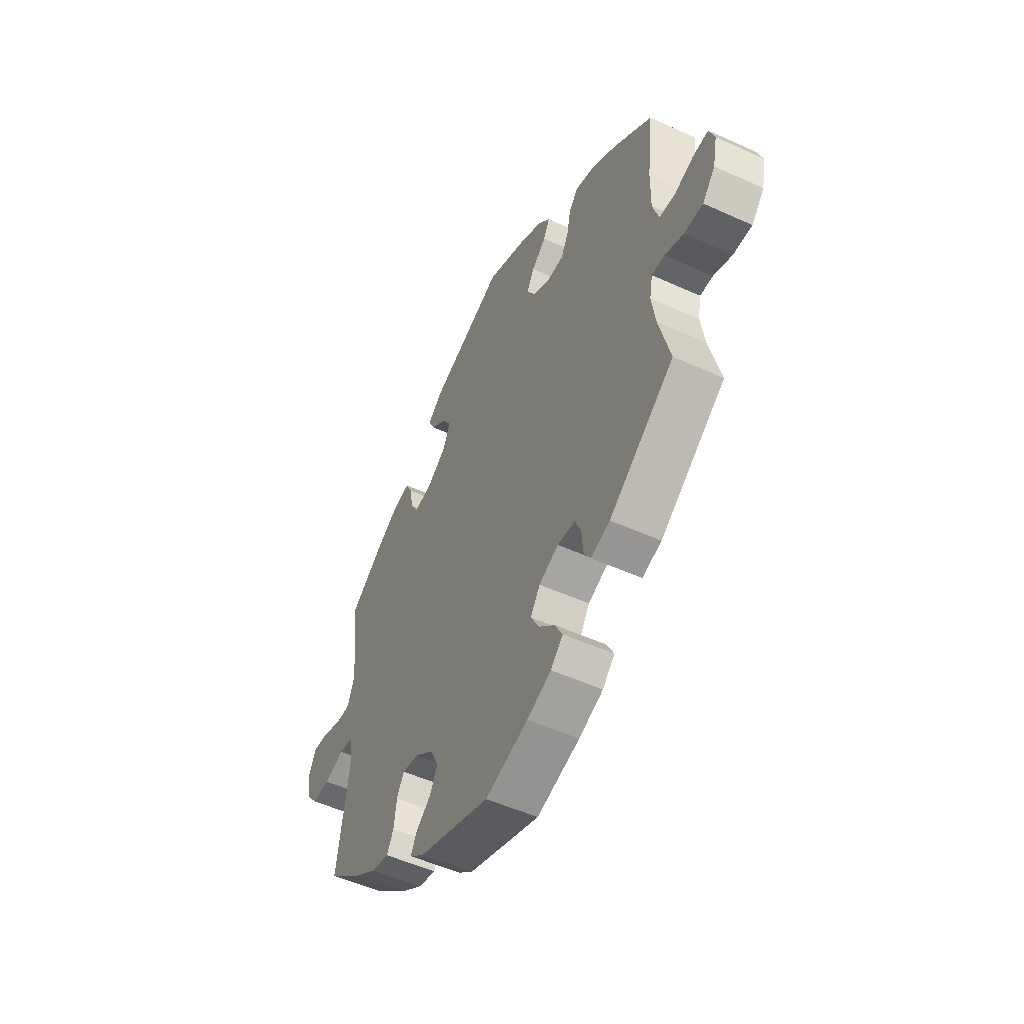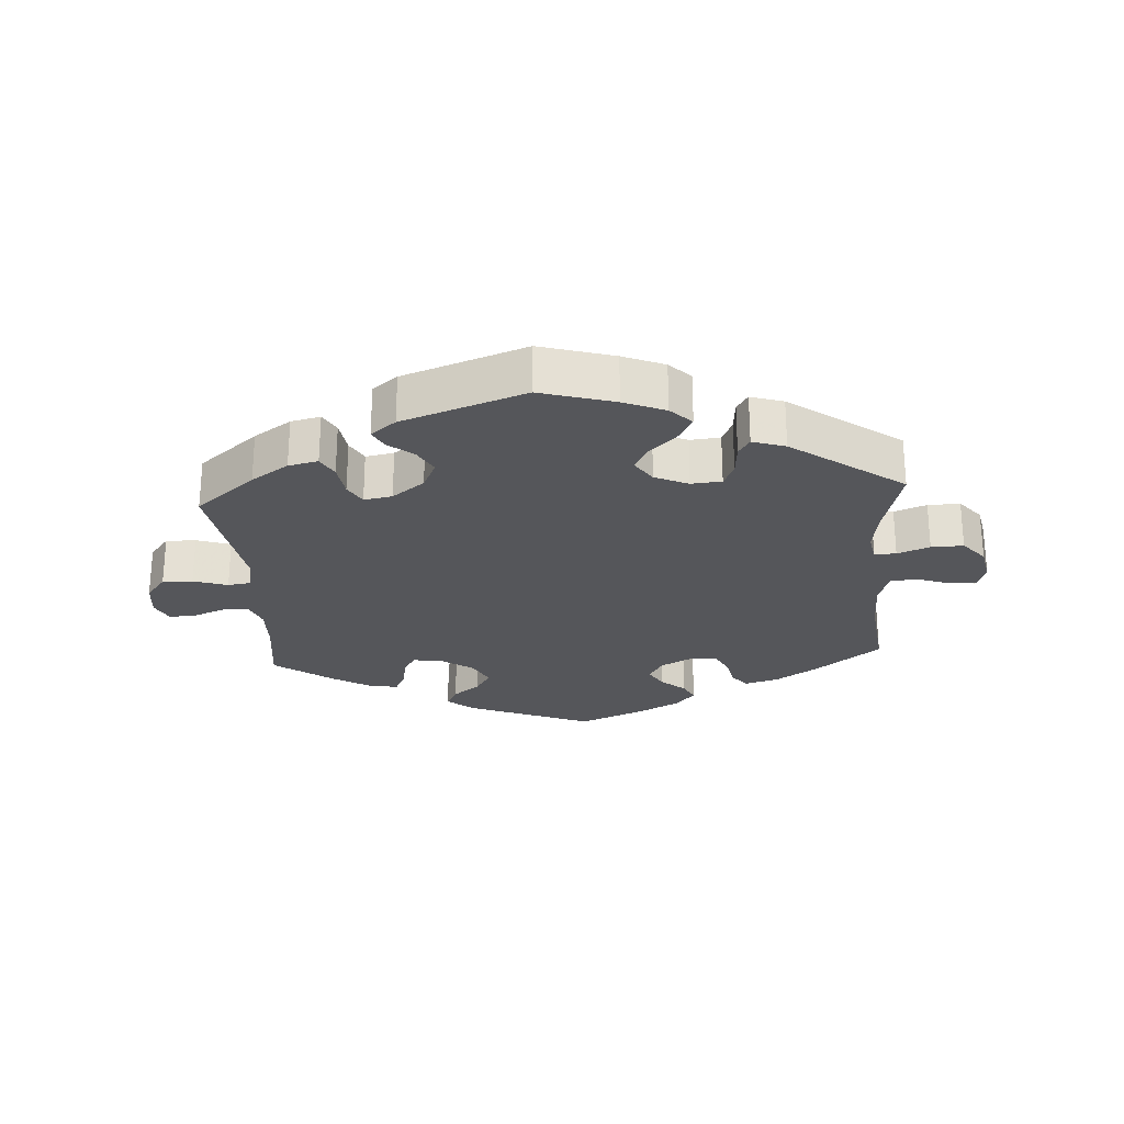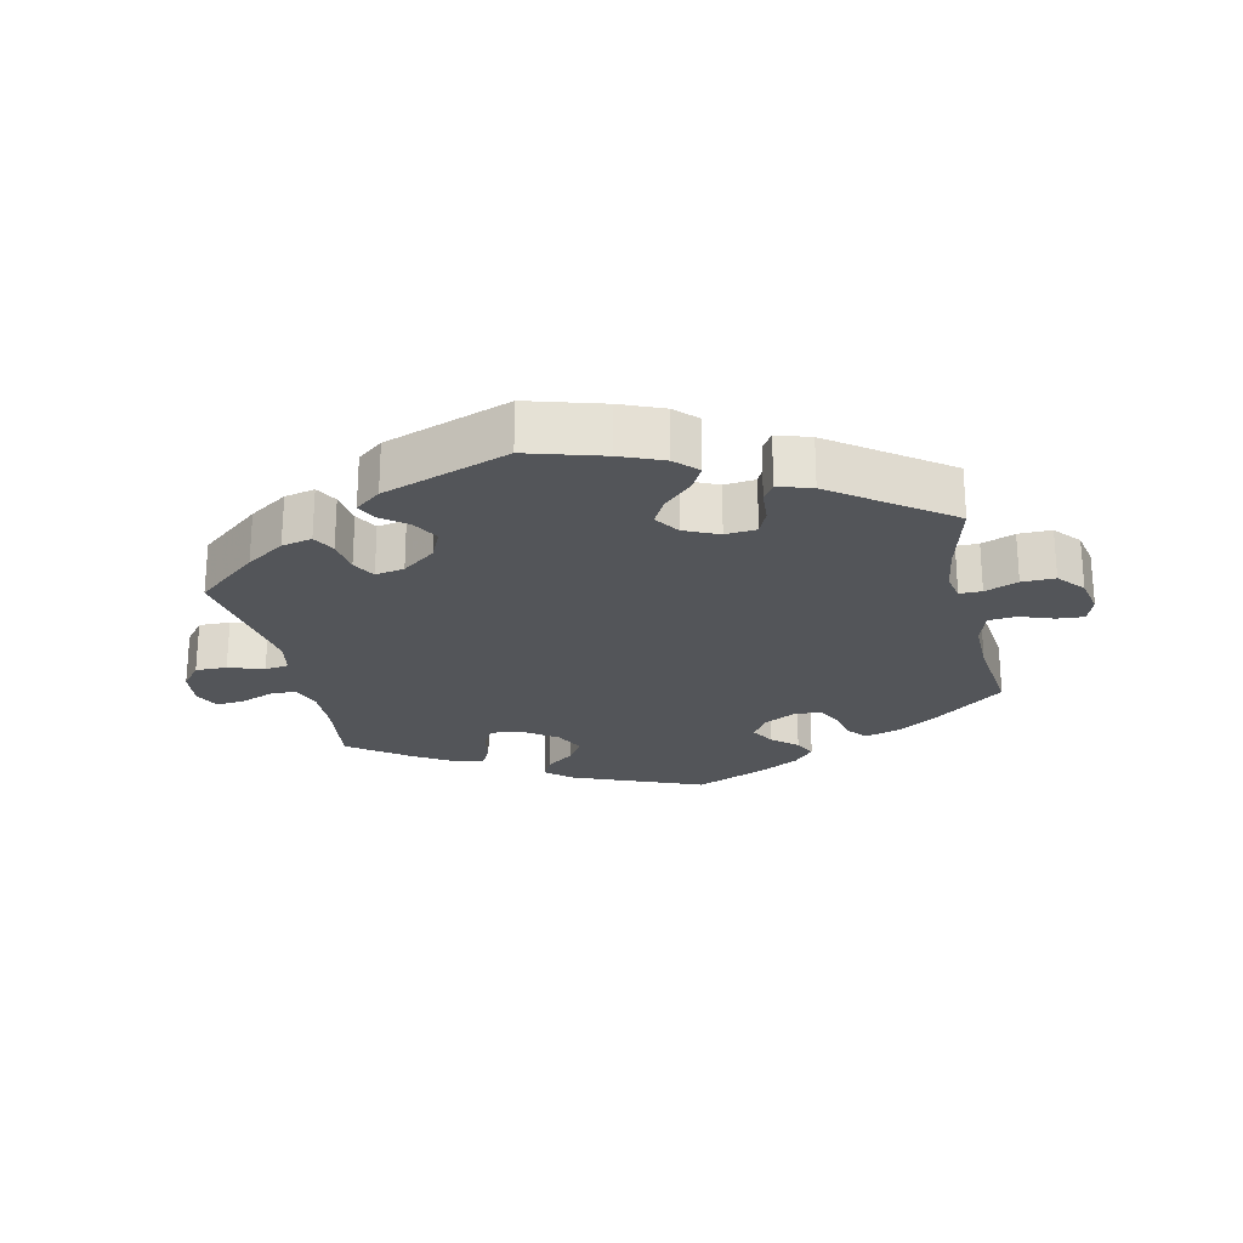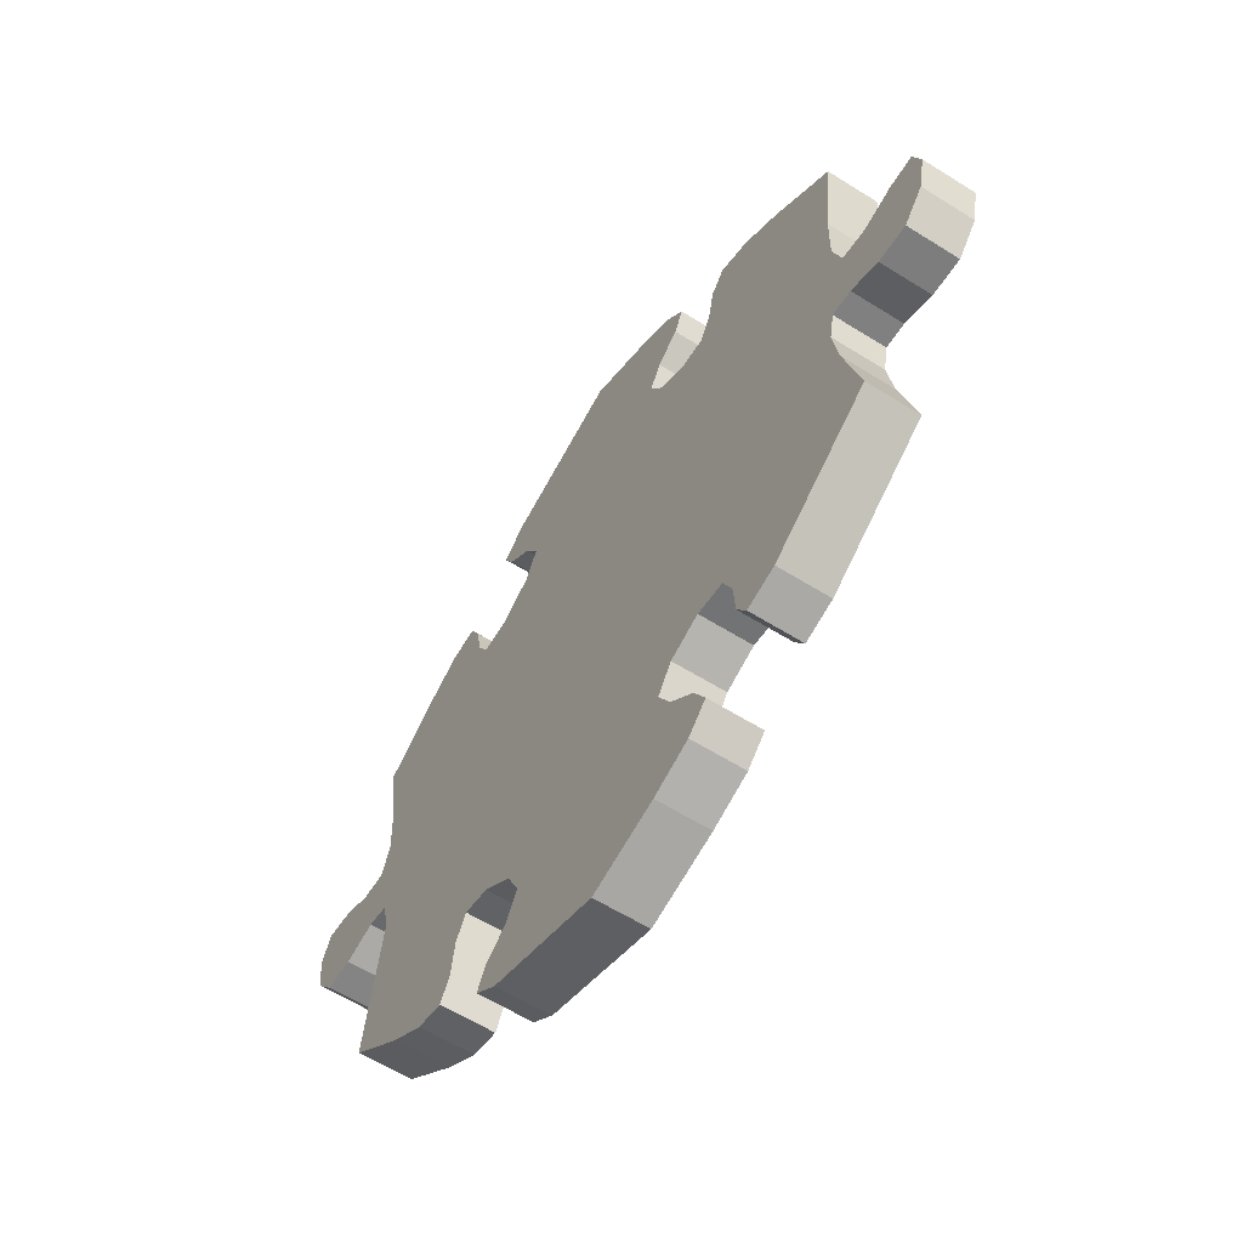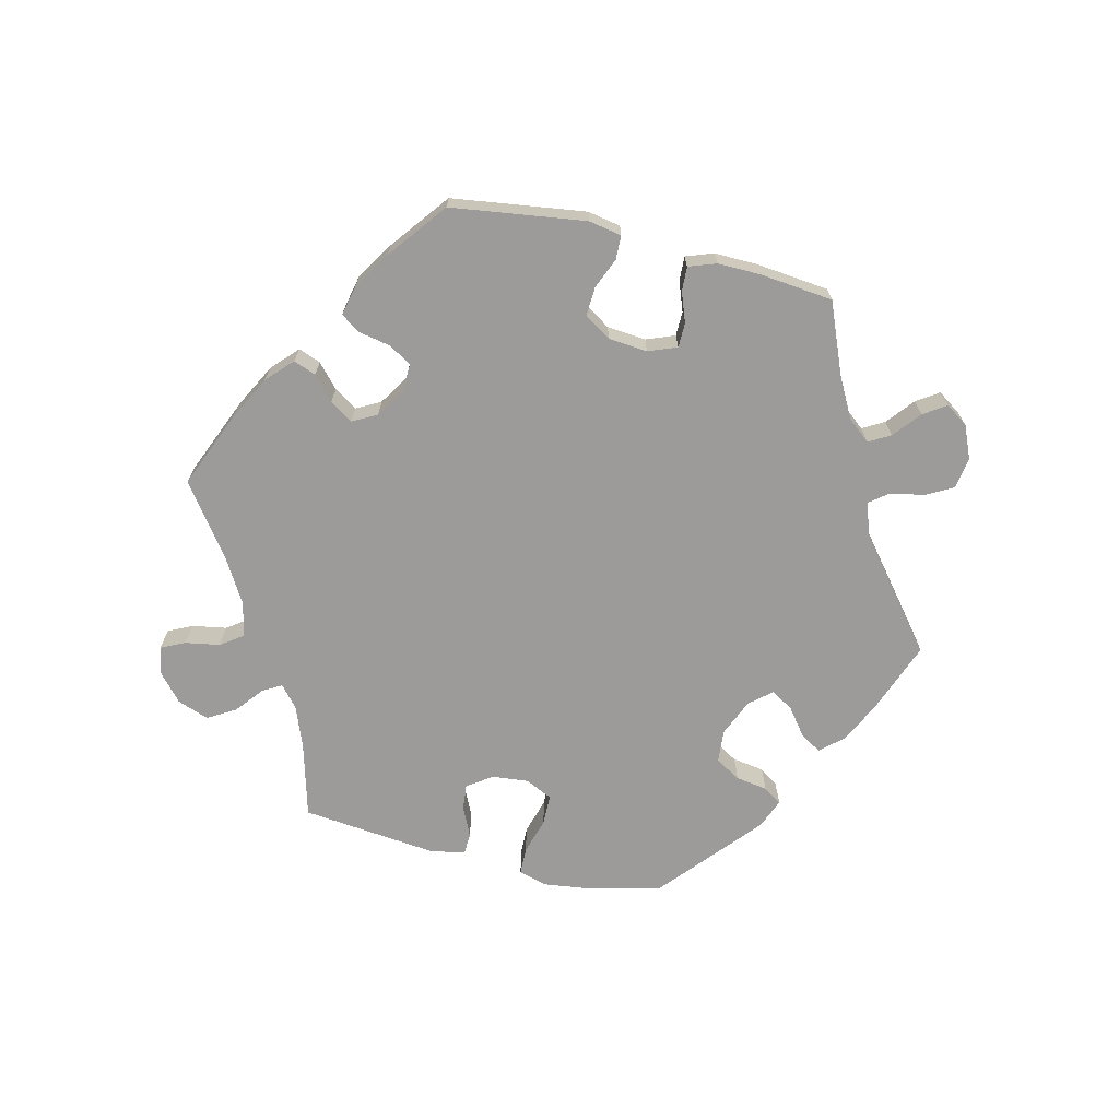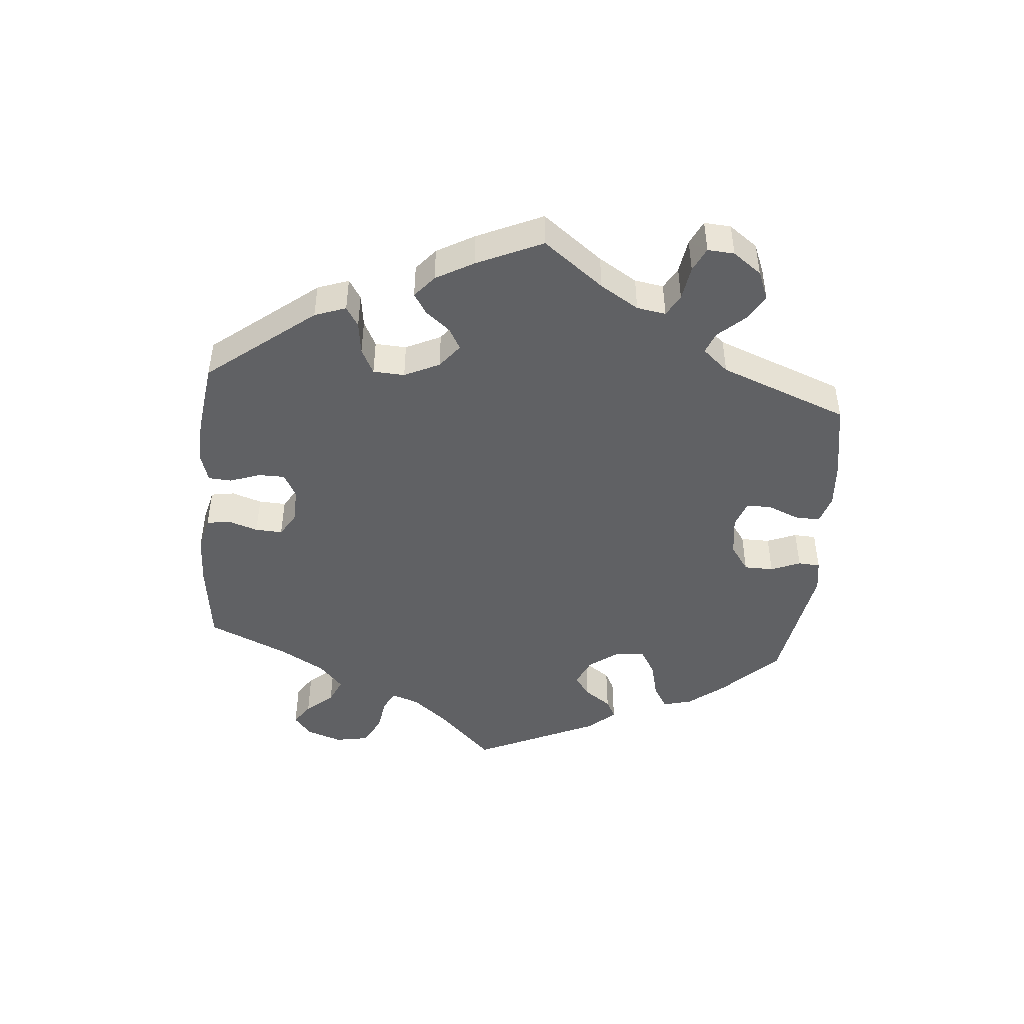
<metadata>
{"format":"obj","ext":"obj","renderer":"f3d","projection":"perspective","resolution":1024,"background":"white","views":[{"elev":-51.5,"azim":-116.3,"up":"+Z"},{"elev":-25.8,"azim":-176.2,"up":"+Y"},{"elev":-24.0,"azim":-167.4,"up":"+Y"},{"elev":-60.2,"azim":-122.7,"up":"+Z"},{"elev":-69.8,"azim":16.2,"up":"+Y"},{"elev":-47.0,"azim":55.0,"up":"+Y"}]}
</metadata>
<code>
v -0.111 0.07 -0.545
v -0.174 0.07 -0.519
v -0.206 0.07 -0.487
v -0.186 0.07 -0.45
v -0.145 0.07 -0.411
v -0.123 0.07 -0.371
v -0.148 0.07 -0.334
v -0.199 0.07 -0.311
v -0.245 0.07 -0.315
v -0.261 0.07 -0.351
v -0.265 0.07 -0.4
v -0.282 0.07 -0.427
v -0.332 0.07 -0.411
v -0.501 0.07 -0.289
v -0.472 0.07 -0.176
v -0.462 0.07 -0.11
v -0.47 0.07 -0.068
v -0.503 0.07 -0.068
v -0.552 0.07 -0.087
v -0.601 0.07 -0.088
v -0.634 0.07 -0.049
v -0.645 0.07 0.006
v -0.631 0.07 0.045
v -0.591 0.07 0.042
v -0.541 0.07 0.024
v -0.5 0.07 0.028
v -0.484 0.07 0.079
v -0.485 0.07 0.158
v -0.5 0.07 0.289
v -0.4 0.07 0.366
v -0.336 0.07 0.407
v -0.285 0.07 0.422
v -0.262 0.07 0.394
v -0.252 0.07 0.347
v -0.233 0.07 0.31
v -0.191 0.07 0.309
v -0.144 0.07 0.334
v -0.122 0.07 0.37
v -0.142 0.07 0.405
v -0.179 0.07 0.437
v -0.195 0.07 0.469
v -0.164 0.07 0.503
v -0.104 0.07 0.535
v -0.001 0.07 0.578
v 0.191 0.07 0.501
v 0.23 0.07 0.468
v 0.213 0.07 0.436
v 0.173 0.07 0.405
v 0.149 0.07 0.368
v 0.171 0.07 0.325
v 0.22 0.07 0.291
v 0.266 0.07 0.284
v 0.285 0.07 0.316
v 0.293 0.07 0.364
v 0.31 0.07 0.397
v 0.354 0.07 0.389
v 0.411 0.07 0.355
v 0.501 0.07 0.29
v 0.486 0.07 0.175
v 0.484 0.07 0.106
v 0.5 0.07 0.064
v 0.538 0.07 0.064
v 0.588 0.07 0.083
v 0.629 0.07 0.086
v 0.647 0.07 0.049
v 0.641 0.07 -0.005
v 0.611 0.07 -0.043
v 0.565 0.07 -0.042
v 0.513 0.07 -0.025
v 0.478 0.07 -0.03
v 0.468 0.07 -0.081
v 0.501 0.07 -0.288
v 0.41 0.07 -0.363
v 0.353 0.07 -0.401
v 0.308 0.07 -0.411
v 0.29 0.07 -0.378
v 0.283 0.07 -0.327
v 0.264 0.07 -0.293
v 0.221 0.07 -0.301
v 0.172 0.07 -0.338
v 0.151 0.07 -0.383
v 0.173 0.07 -0.422
v 0.211 0.07 -0.452
v 0.226 0.07 -0.482
v 0.188 0.07 -0.512
v 0.001 0.07 -0.578
v -0.111 0 -0.545
v -0.174 0 -0.519
v -0.206 0 -0.487
v -0.186 0 -0.45
v -0.145 0 -0.411
v -0.123 0 -0.371
v -0.148 0 -0.334
v -0.199 0 -0.311
v -0.245 0 -0.315
v -0.261 0 -0.351
v -0.265 0 -0.4
v -0.282 0 -0.427
v -0.332 0 -0.411
v -0.501 0 -0.289
v -0.472 0 -0.176
v -0.462 0 -0.11
v -0.47 0 -0.068
v -0.503 0 -0.068
v -0.552 0 -0.087
v -0.601 0 -0.088
v -0.634 0 -0.049
v -0.645 0 0.006
v -0.631 0 0.045
v -0.591 0 0.042
v -0.541 0 0.024
v -0.5 0 0.028
v -0.484 0 0.079
v -0.485 0 0.158
v -0.5 0 0.289
v -0.4 0 0.366
v -0.336 0 0.407
v -0.285 0 0.422
v -0.262 0 0.394
v -0.252 0 0.347
v -0.233 0 0.31
v -0.191 0 0.309
v -0.144 0 0.334
v -0.122 0 0.37
v -0.142 0 0.405
v -0.179 0 0.437
v -0.195 0 0.469
v -0.164 0 0.503
v -0.104 0 0.535
v -0.001 0 0.578
v 0.191 0 0.501
v 0.23 0 0.468
v 0.213 0 0.436
v 0.173 0 0.405
v 0.149 0 0.368
v 0.171 0 0.325
v 0.22 0 0.291
v 0.266 0 0.284
v 0.285 0 0.316
v 0.293 0 0.364
v 0.31 0 0.397
v 0.354 0 0.389
v 0.411 0 0.355
v 0.501 0 0.29
v 0.486 0 0.175
v 0.484 0 0.106
v 0.5 0 0.064
v 0.538 0 0.064
v 0.588 0 0.083
v 0.629 0 0.086
v 0.647 0 0.049
v 0.641 0 -0.005
v 0.611 0 -0.043
v 0.565 0 -0.042
v 0.513 0 -0.025
v 0.478 0 -0.03
v 0.468 0 -0.081
v 0.501 0 -0.288
v 0.41 0 -0.363
v 0.353 0 -0.401
v 0.308 0 -0.411
v 0.29 0 -0.378
v 0.283 0 -0.327
v 0.264 0 -0.293
v 0.221 0 -0.301
v 0.172 0 -0.338
v 0.151 0 -0.383
v 0.173 0 -0.422
v 0.211 0 -0.452
v 0.226 0 -0.482
v 0.188 0 -0.512
v 0.001 0 -0.578
f 82 83 84 85
f 81 82 85 86
f 80 81 86 1
f 74 75 76 77
f 74 77 78
f 71 72 73 74
f 70 71 74 78
f 66 67 68 69
f 66 69 70
f 65 66 70
f 62 63 64 65
f 61 62 65 70
f 60 61 70 78
f 56 57 58 59
f 53 54 55 56
f 52 53 56 59
f 51 52 59 60
f 45 46 47 48
f 45 48 49
f 44 45 49
f 43 44 49 50
f 39 40 41 42
f 38 39 42 43
f 31 32 33 34
f 31 34 35
f 28 29 30 31
f 27 28 31 35
f 26 27 35 36
f 22 23 24 25
f 22 25 26
f 21 22 26
f 18 19 20 21
f 17 18 21 26
f 12 13 14 15
f 10 11 12 15
f 9 10 15 16
f 8 9 16 17
f 2 3 4 5
f 2 5 6
f 79 80 1 2
f 51 60 78 79
f 50 51 79 2
f 38 43 50
f 37 38 50
f 7 8 17 26
f 7 26 36 37
f 50 2 6
f 6 7 37 50
f 171 170 169 168
f 172 171 168 167
f 87 172 167 166
f 163 162 161 160
f 164 163 160
f 160 159 158 157
f 164 160 157 156
f 155 154 153 152
f 156 155 152
f 156 152 151
f 151 150 149 148
f 156 151 148 147
f 164 156 147 146
f 145 144 143 142
f 142 141 140 139
f 145 142 139 138
f 146 145 138 137
f 134 133 132 131
f 135 134 131
f 135 131 130
f 136 135 130 129
f 128 127 126 125
f 129 128 125 124
f 120 119 118 117
f 121 120 117
f 117 116 115 114
f 121 117 114 113
f 122 121 113 112
f 111 110 109 108
f 112 111 108
f 112 108 107
f 107 106 105 104
f 112 107 104 103
f 101 100 99 98
f 101 98 97 96
f 102 101 96 95
f 103 102 95 94
f 91 90 89 88
f 92 91 88
f 88 87 166 165
f 165 164 146 137
f 88 165 137 136
f 136 129 124
f 136 124 123
f 112 103 94 93
f 123 122 112 93
f 92 88 136
f 136 123 93 92
f 1 87 88 2
f 2 88 89 3
f 3 89 90 4
f 4 90 91 5
f 5 91 92 6
f 6 92 93 7
f 7 93 94 8
f 8 94 95 9
f 9 95 96 10
f 10 96 97 11
f 11 97 98 12
f 12 98 99 13
f 13 99 100 14
f 14 100 101 15
f 15 101 102 16
f 16 102 103 17
f 17 103 104 18
f 18 104 105 19
f 19 105 106 20
f 20 106 107 21
f 21 107 108 22
f 22 108 109 23
f 23 109 110 24
f 24 110 111 25
f 25 111 112 26
f 26 112 113 27
f 27 113 114 28
f 28 114 115 29
f 29 115 116 30
f 30 116 117 31
f 31 117 118 32
f 32 118 119 33
f 33 119 120 34
f 34 120 121 35
f 35 121 122 36
f 36 122 123 37
f 37 123 124 38
f 38 124 125 39
f 39 125 126 40
f 40 126 127 41
f 41 127 128 42
f 42 128 129 43
f 43 129 130 44
f 44 130 131 45
f 45 131 132 46
f 46 132 133 47
f 47 133 134 48
f 48 134 135 49
f 49 135 136 50
f 50 136 137 51
f 51 137 138 52
f 52 138 139 53
f 53 139 140 54
f 54 140 141 55
f 55 141 142 56
f 56 142 143 57
f 57 143 144 58
f 58 144 145 59
f 59 145 146 60
f 60 146 147 61
f 61 147 148 62
f 62 148 149 63
f 63 149 150 64
f 64 150 151 65
f 65 151 152 66
f 66 152 153 67
f 67 153 154 68
f 68 154 155 69
f 69 155 156 70
f 70 156 157 71
f 71 157 158 72
f 72 158 159 73
f 73 159 160 74
f 74 160 161 75
f 75 161 162 76
f 76 162 163 77
f 77 163 164 78
f 78 164 165 79
f 79 165 166 80
f 80 166 167 81
f 81 167 168 82
f 82 168 169 83
f 83 169 170 84
f 84 170 171 85
f 85 171 172 86
f 86 172 87 1

</code>
